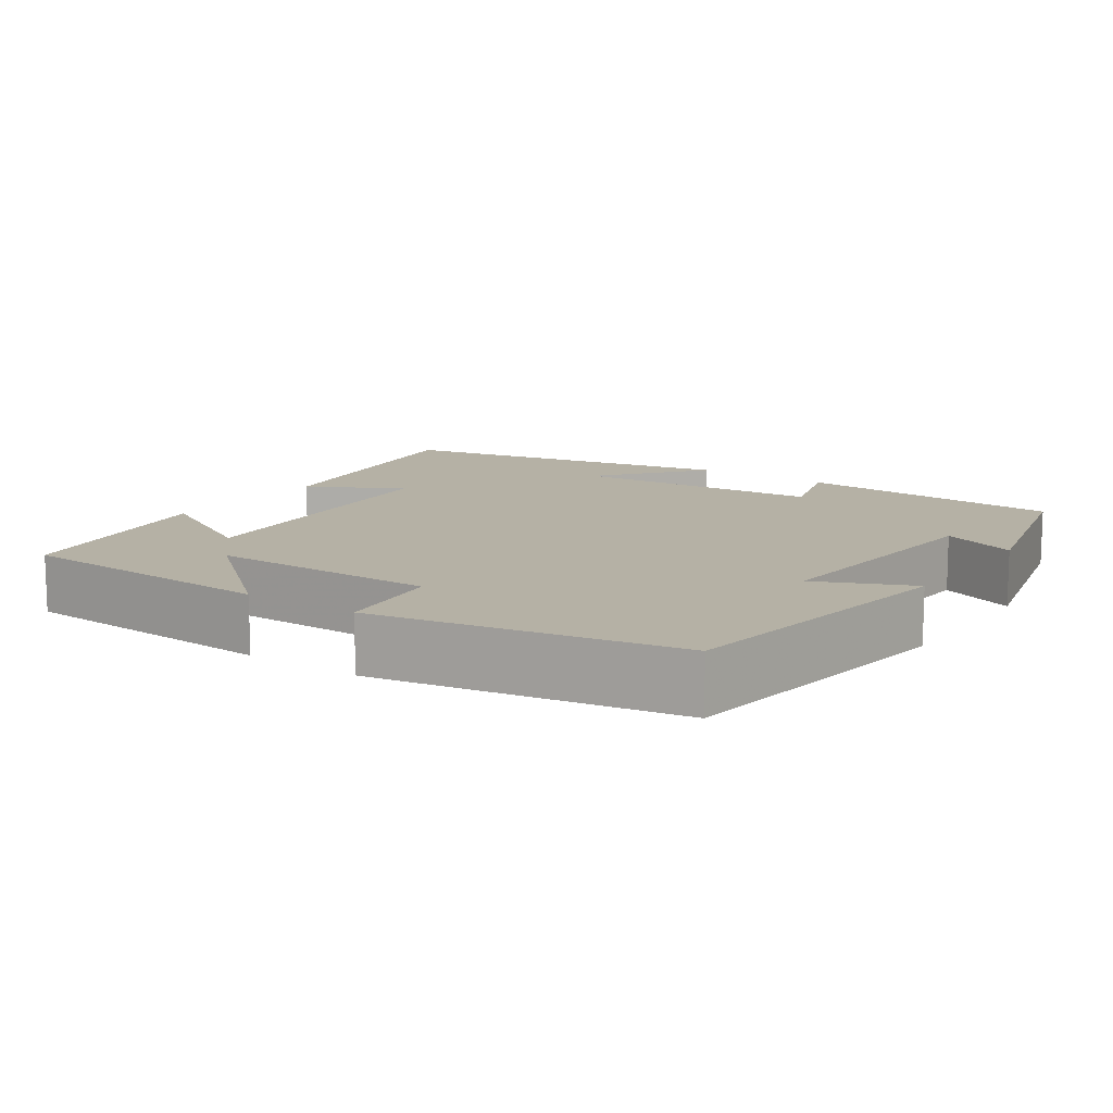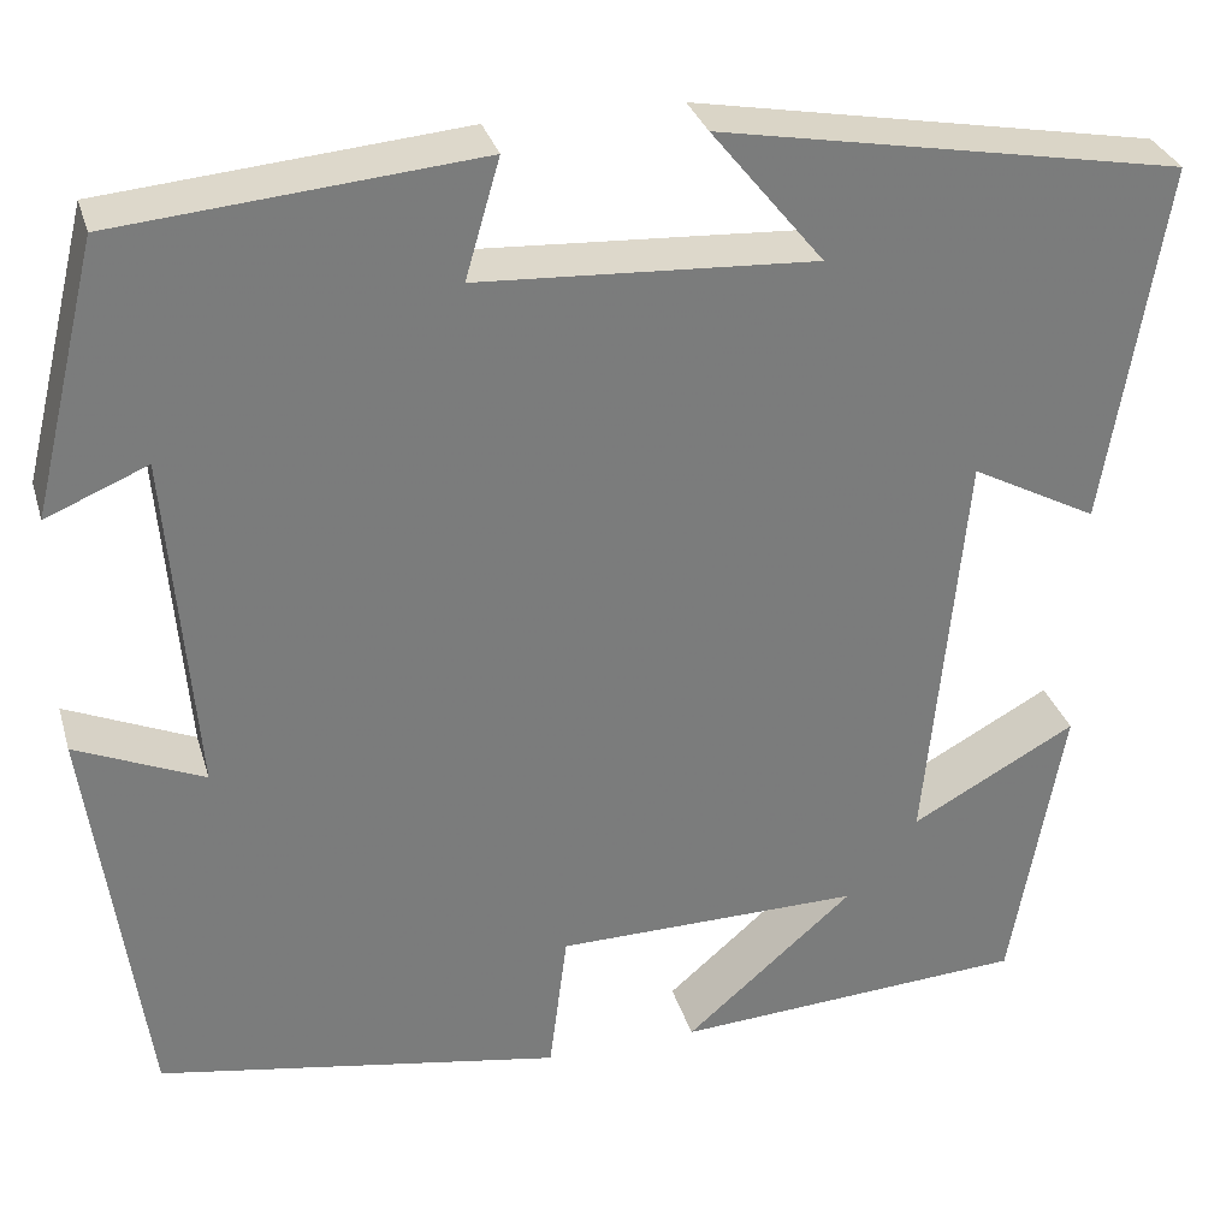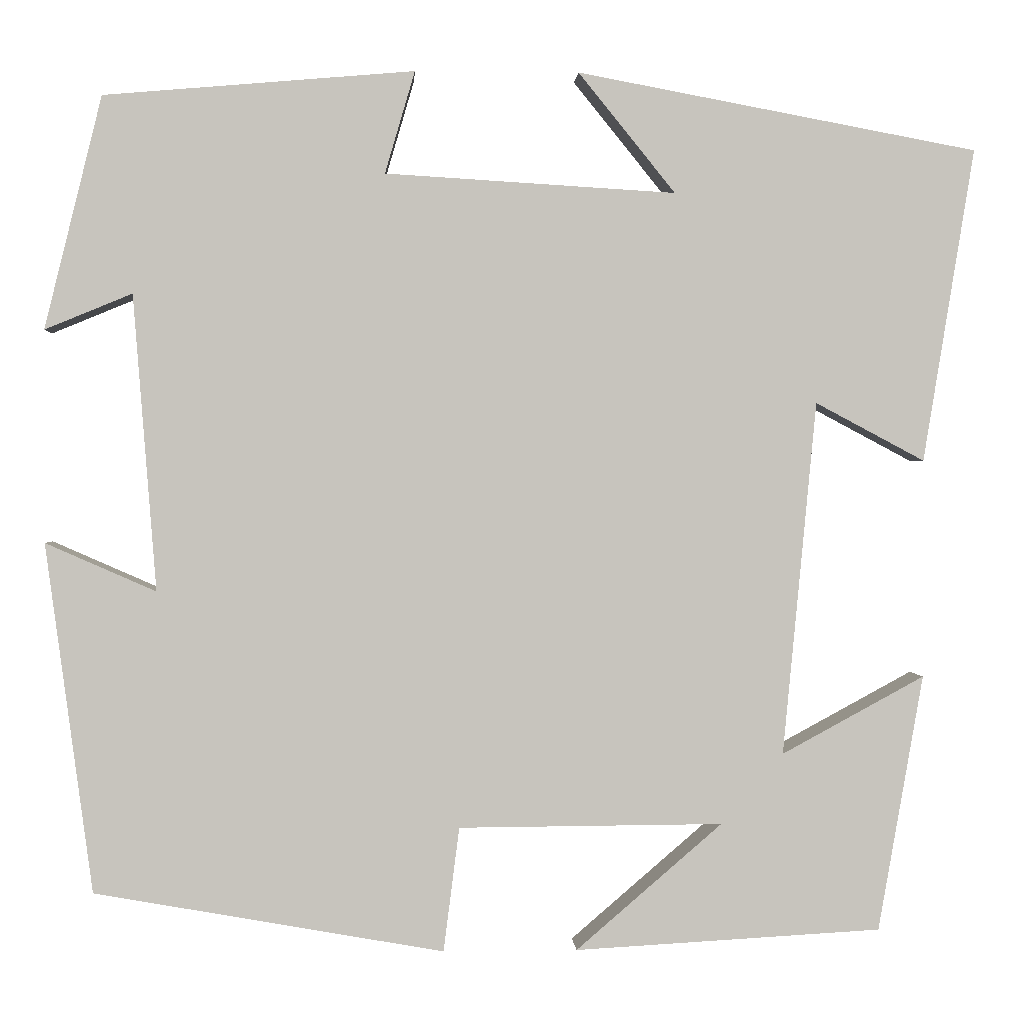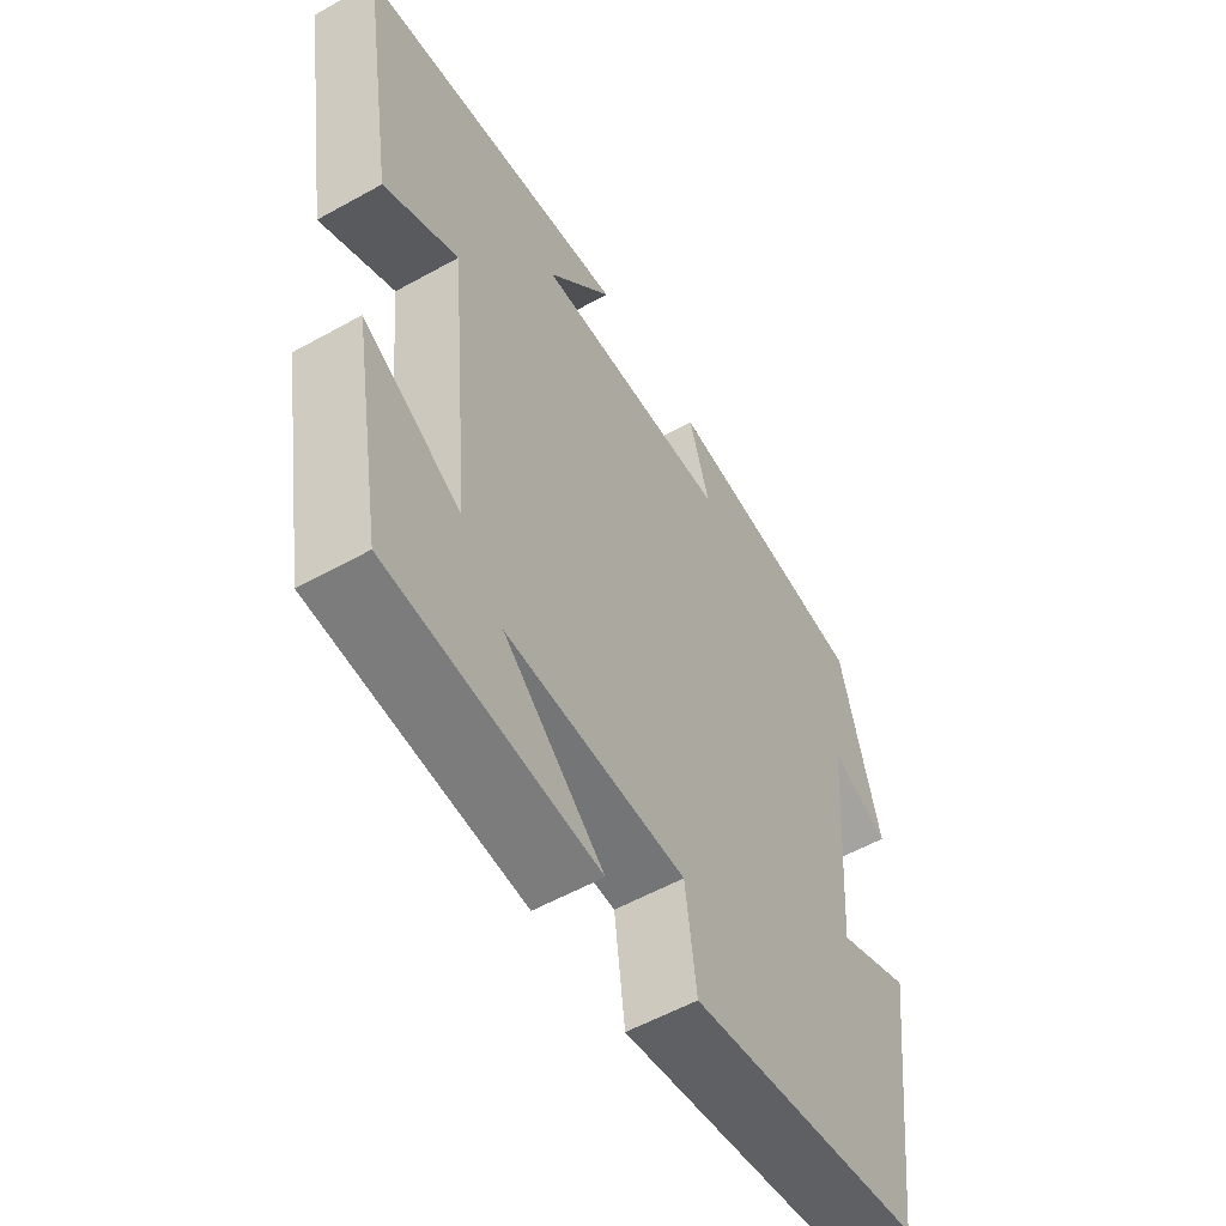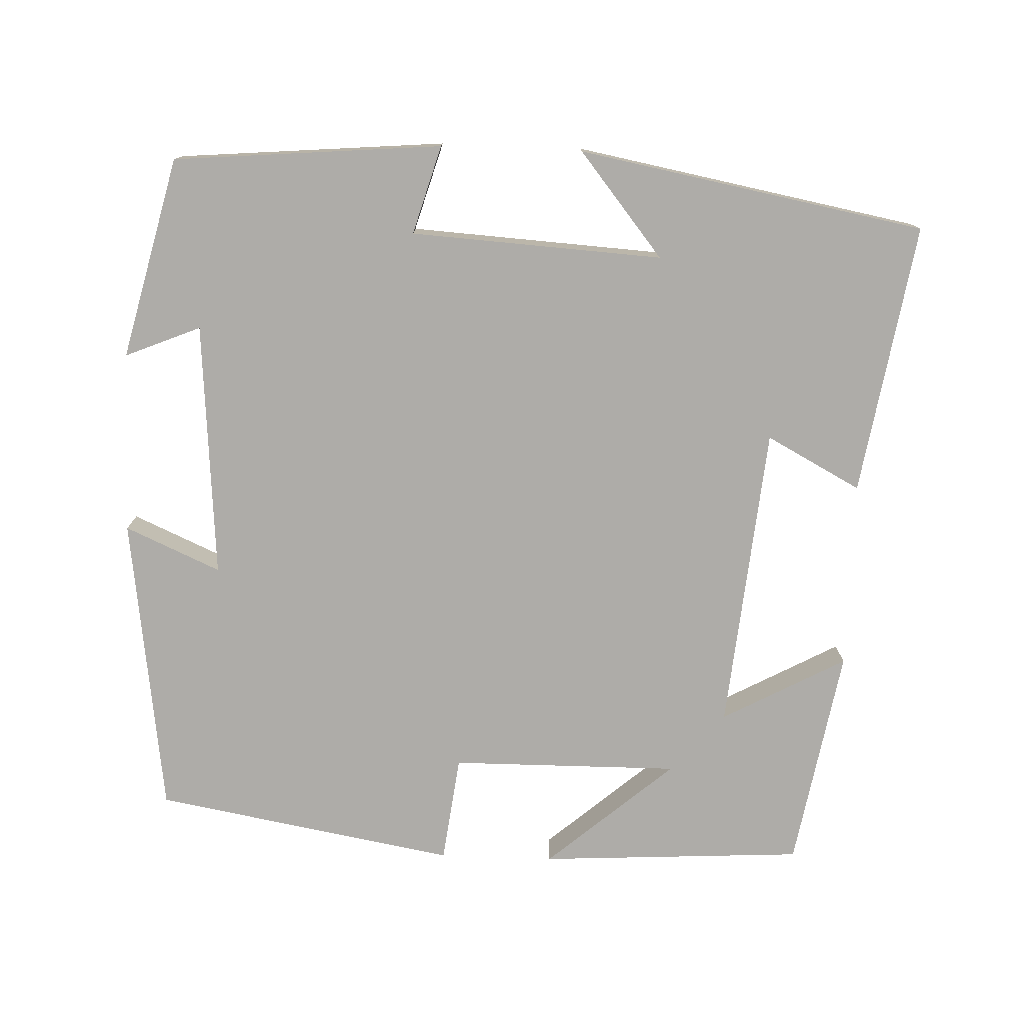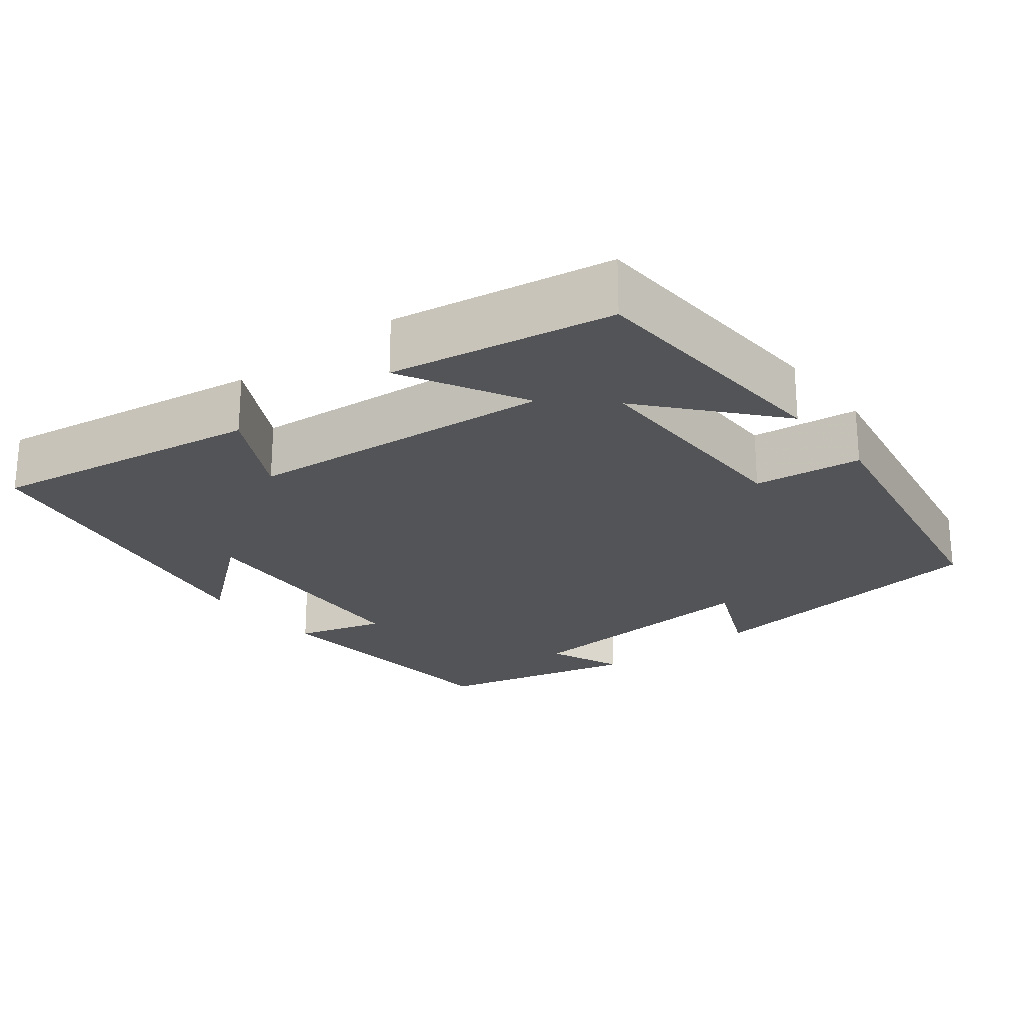
<metadata>
{"format":"obj","ext":"obj","renderer":"f3d","projection":"perspective","resolution":1024,"background":"white","views":[{"elev":11.9,"azim":-145.5,"up":"+Y"},{"elev":31.5,"azim":-15.7,"up":"+Z"},{"elev":0.8,"azim":-3.1,"up":"+Z"},{"elev":-56.1,"azim":120.3,"up":"+Z"},{"elev":-76.8,"azim":-2.1,"up":"+Y"},{"elev":-23.5,"azim":128.2,"up":"+Y"}]}
</metadata>
<code>
v -0.435 0.07 0.47
v -0.083 0.07 0.5
v -0.117 0.07 0.384
v 0.213 0.07 0.364
v 0.103 0.07 0.5
v 0.558 0.07 0.415
v 0.5 0.07 0.059
v 0.376 0.07 0.125
v 0.338 0.07 -0.277
v 0.5 0.07 -0.189
v 0.449 0.07 -0.48
v 0.101 0.07 -0.5
v 0.267 0.07 -0.357
v -0.033 0.07 -0.359
v -0.051 0.07 -0.5
v -0.447 0.07 -0.43
v -0.5 0.07 -0.034
v -0.375 0.07 -0.089
v -0.401 0.07 0.247
v -0.5 0.07 0.206
v -0.435 0 0.47
v -0.083 0 0.5
v -0.117 0 0.384
v 0.213 0 0.364
v 0.103 0 0.5
v 0.558 0 0.415
v 0.5 0 0.059
v 0.376 0 0.125
v 0.338 0 -0.277
v 0.5 0 -0.189
v 0.449 0 -0.48
v 0.101 0 -0.5
v 0.267 0 -0.357
v -0.033 0 -0.359
v -0.051 0 -0.5
v -0.447 0 -0.43
v -0.5 0 -0.034
v -0.375 0 -0.089
v -0.401 0 0.247
v -0.5 0 0.206
f 1 2 3
f 20 1 3
f 19 20 3
f 18 19 3 4
f 16 17 18
f 15 16 18
f 14 15 18
f 13 14 18 4
f 10 11 12 13
f 9 10 13
f 8 9 13 4
f 7 8 4
f 4 5 6 7
f 23 22 21
f 23 21 40
f 23 40 39
f 24 23 39 38
f 38 37 36
f 38 36 35
f 38 35 34
f 24 38 34 33
f 33 32 31 30
f 33 30 29
f 24 33 29 28
f 24 28 27
f 27 26 25 24
f 1 21 22 2
f 2 22 23 3
f 3 23 24 4
f 4 24 25 5
f 5 25 26 6
f 6 26 27 7
f 7 27 28 8
f 8 28 29 9
f 9 29 30 10
f 10 30 31 11
f 11 31 32 12
f 12 32 33 13
f 13 33 34 14
f 14 34 35 15
f 15 35 36 16
f 16 36 37 17
f 17 37 38 18
f 18 38 39 19
f 19 39 40 20
f 20 40 21 1

</code>
